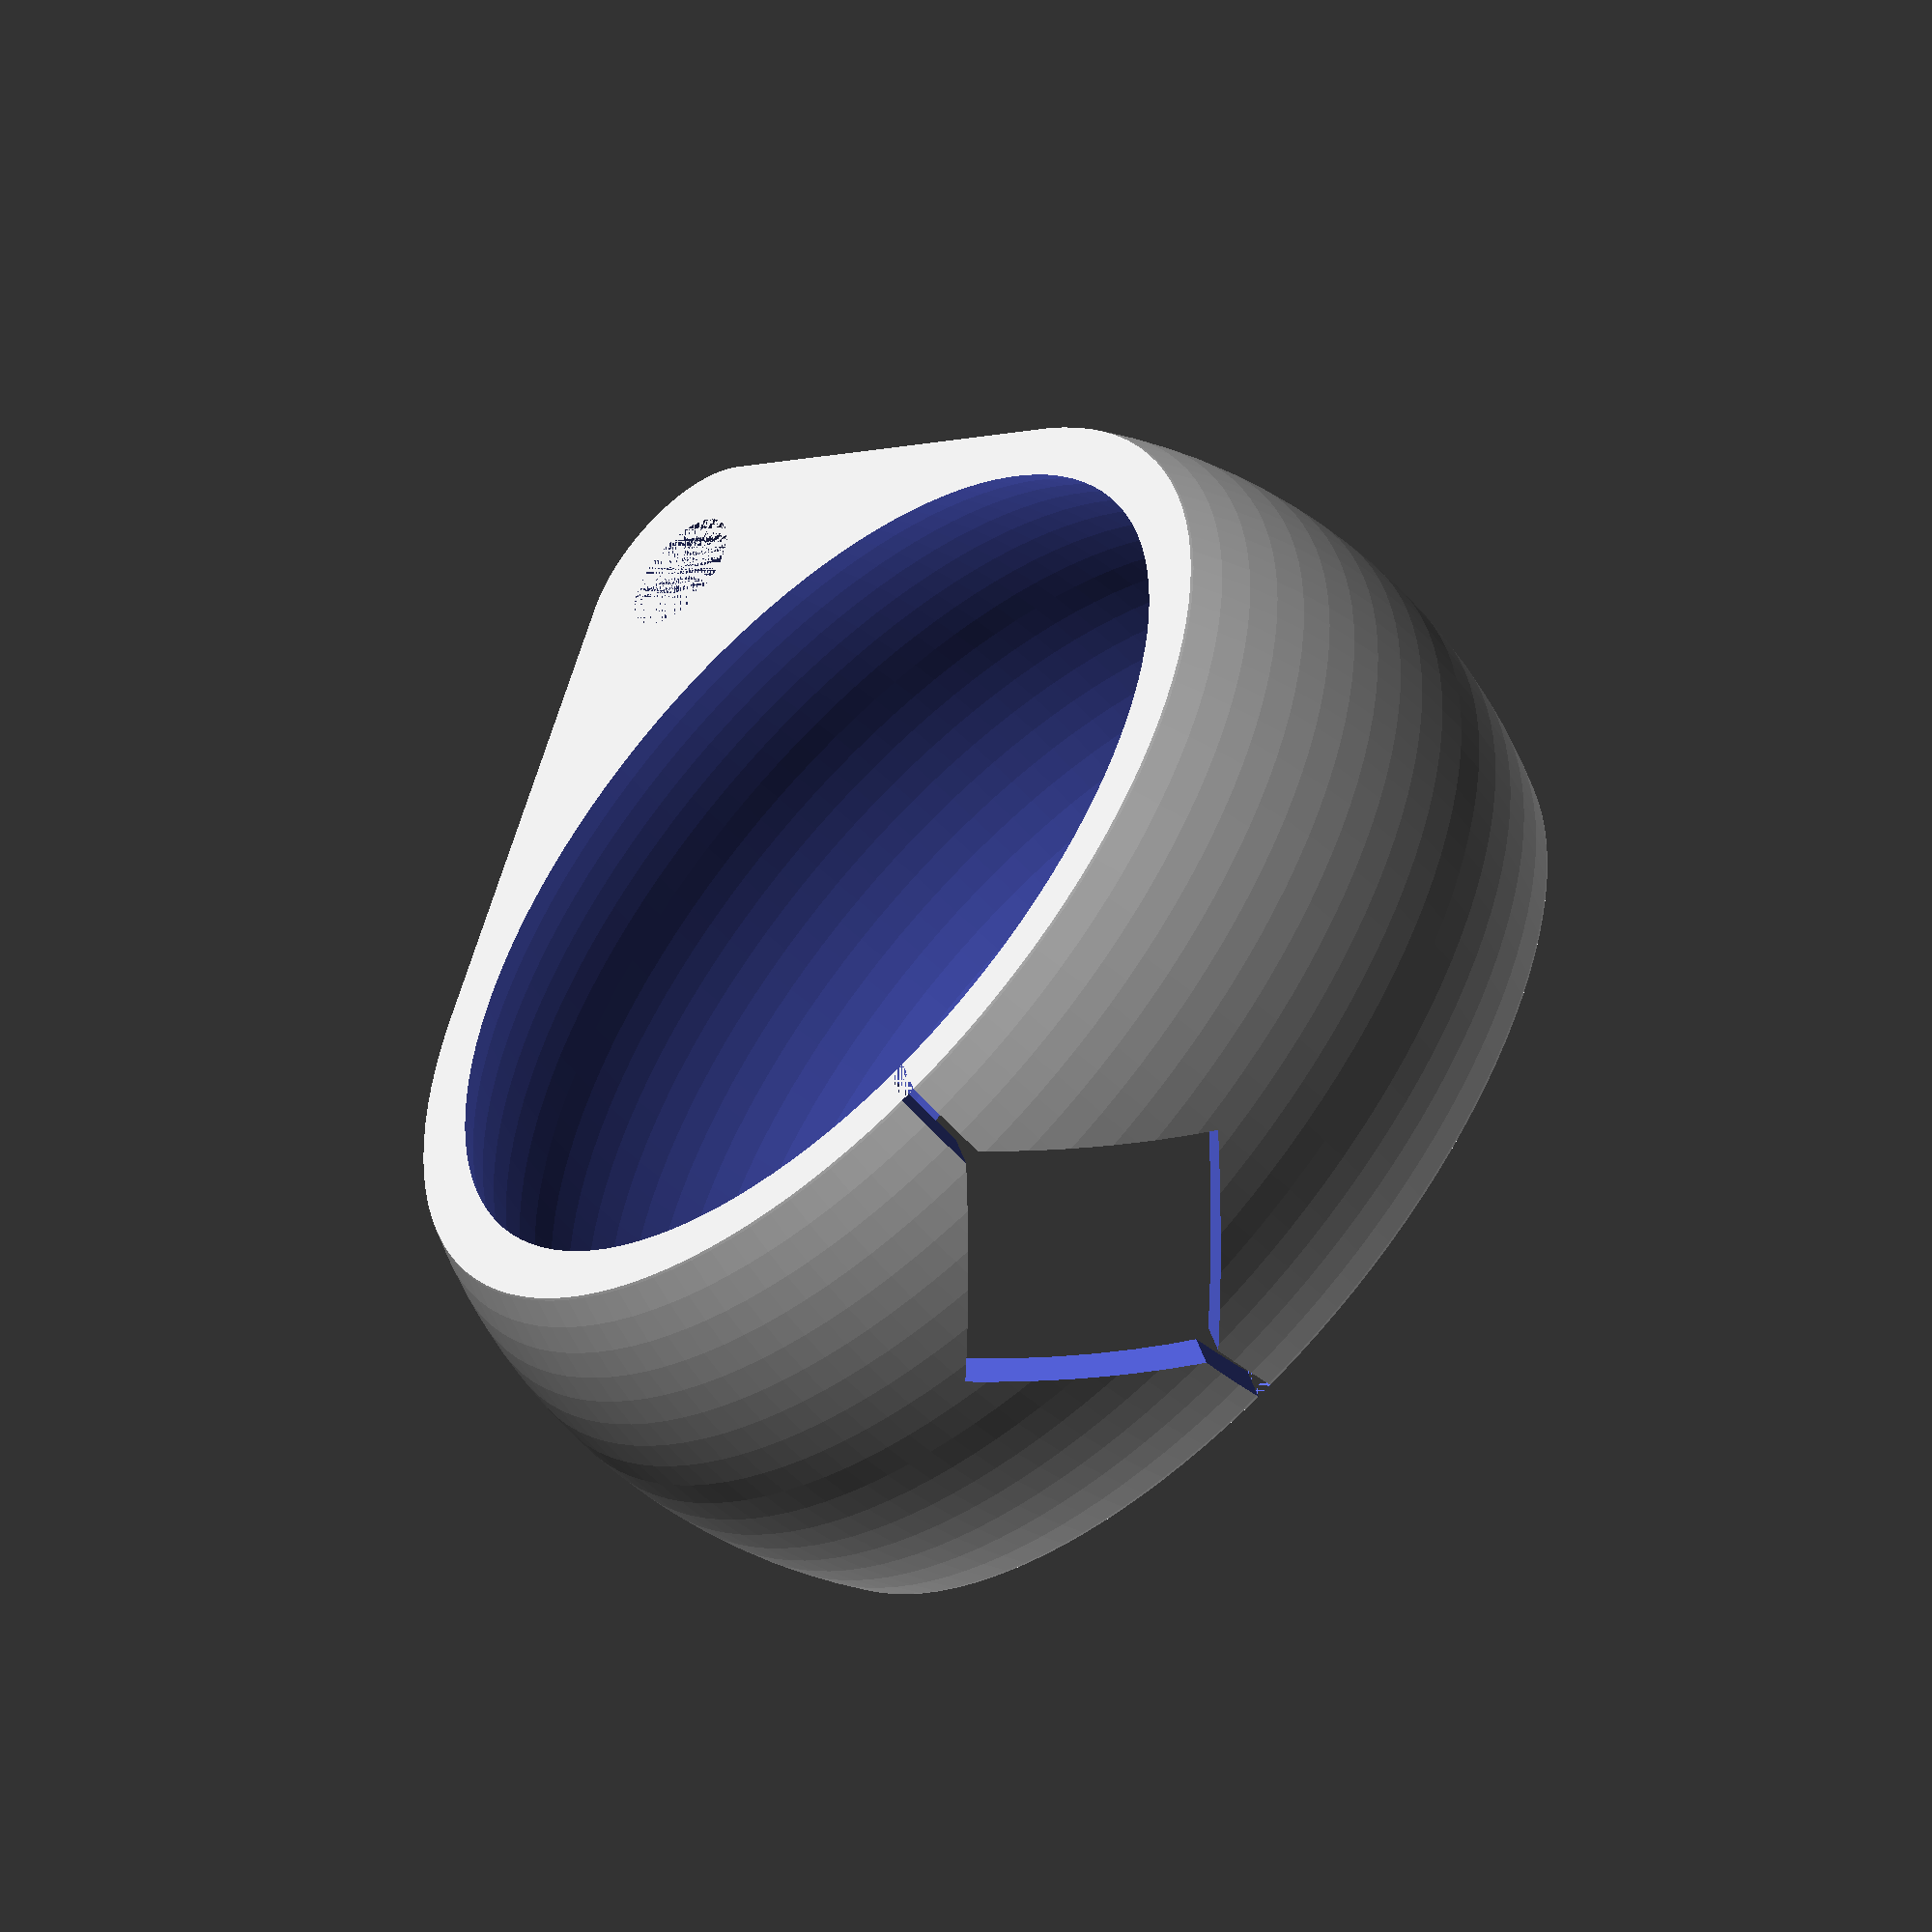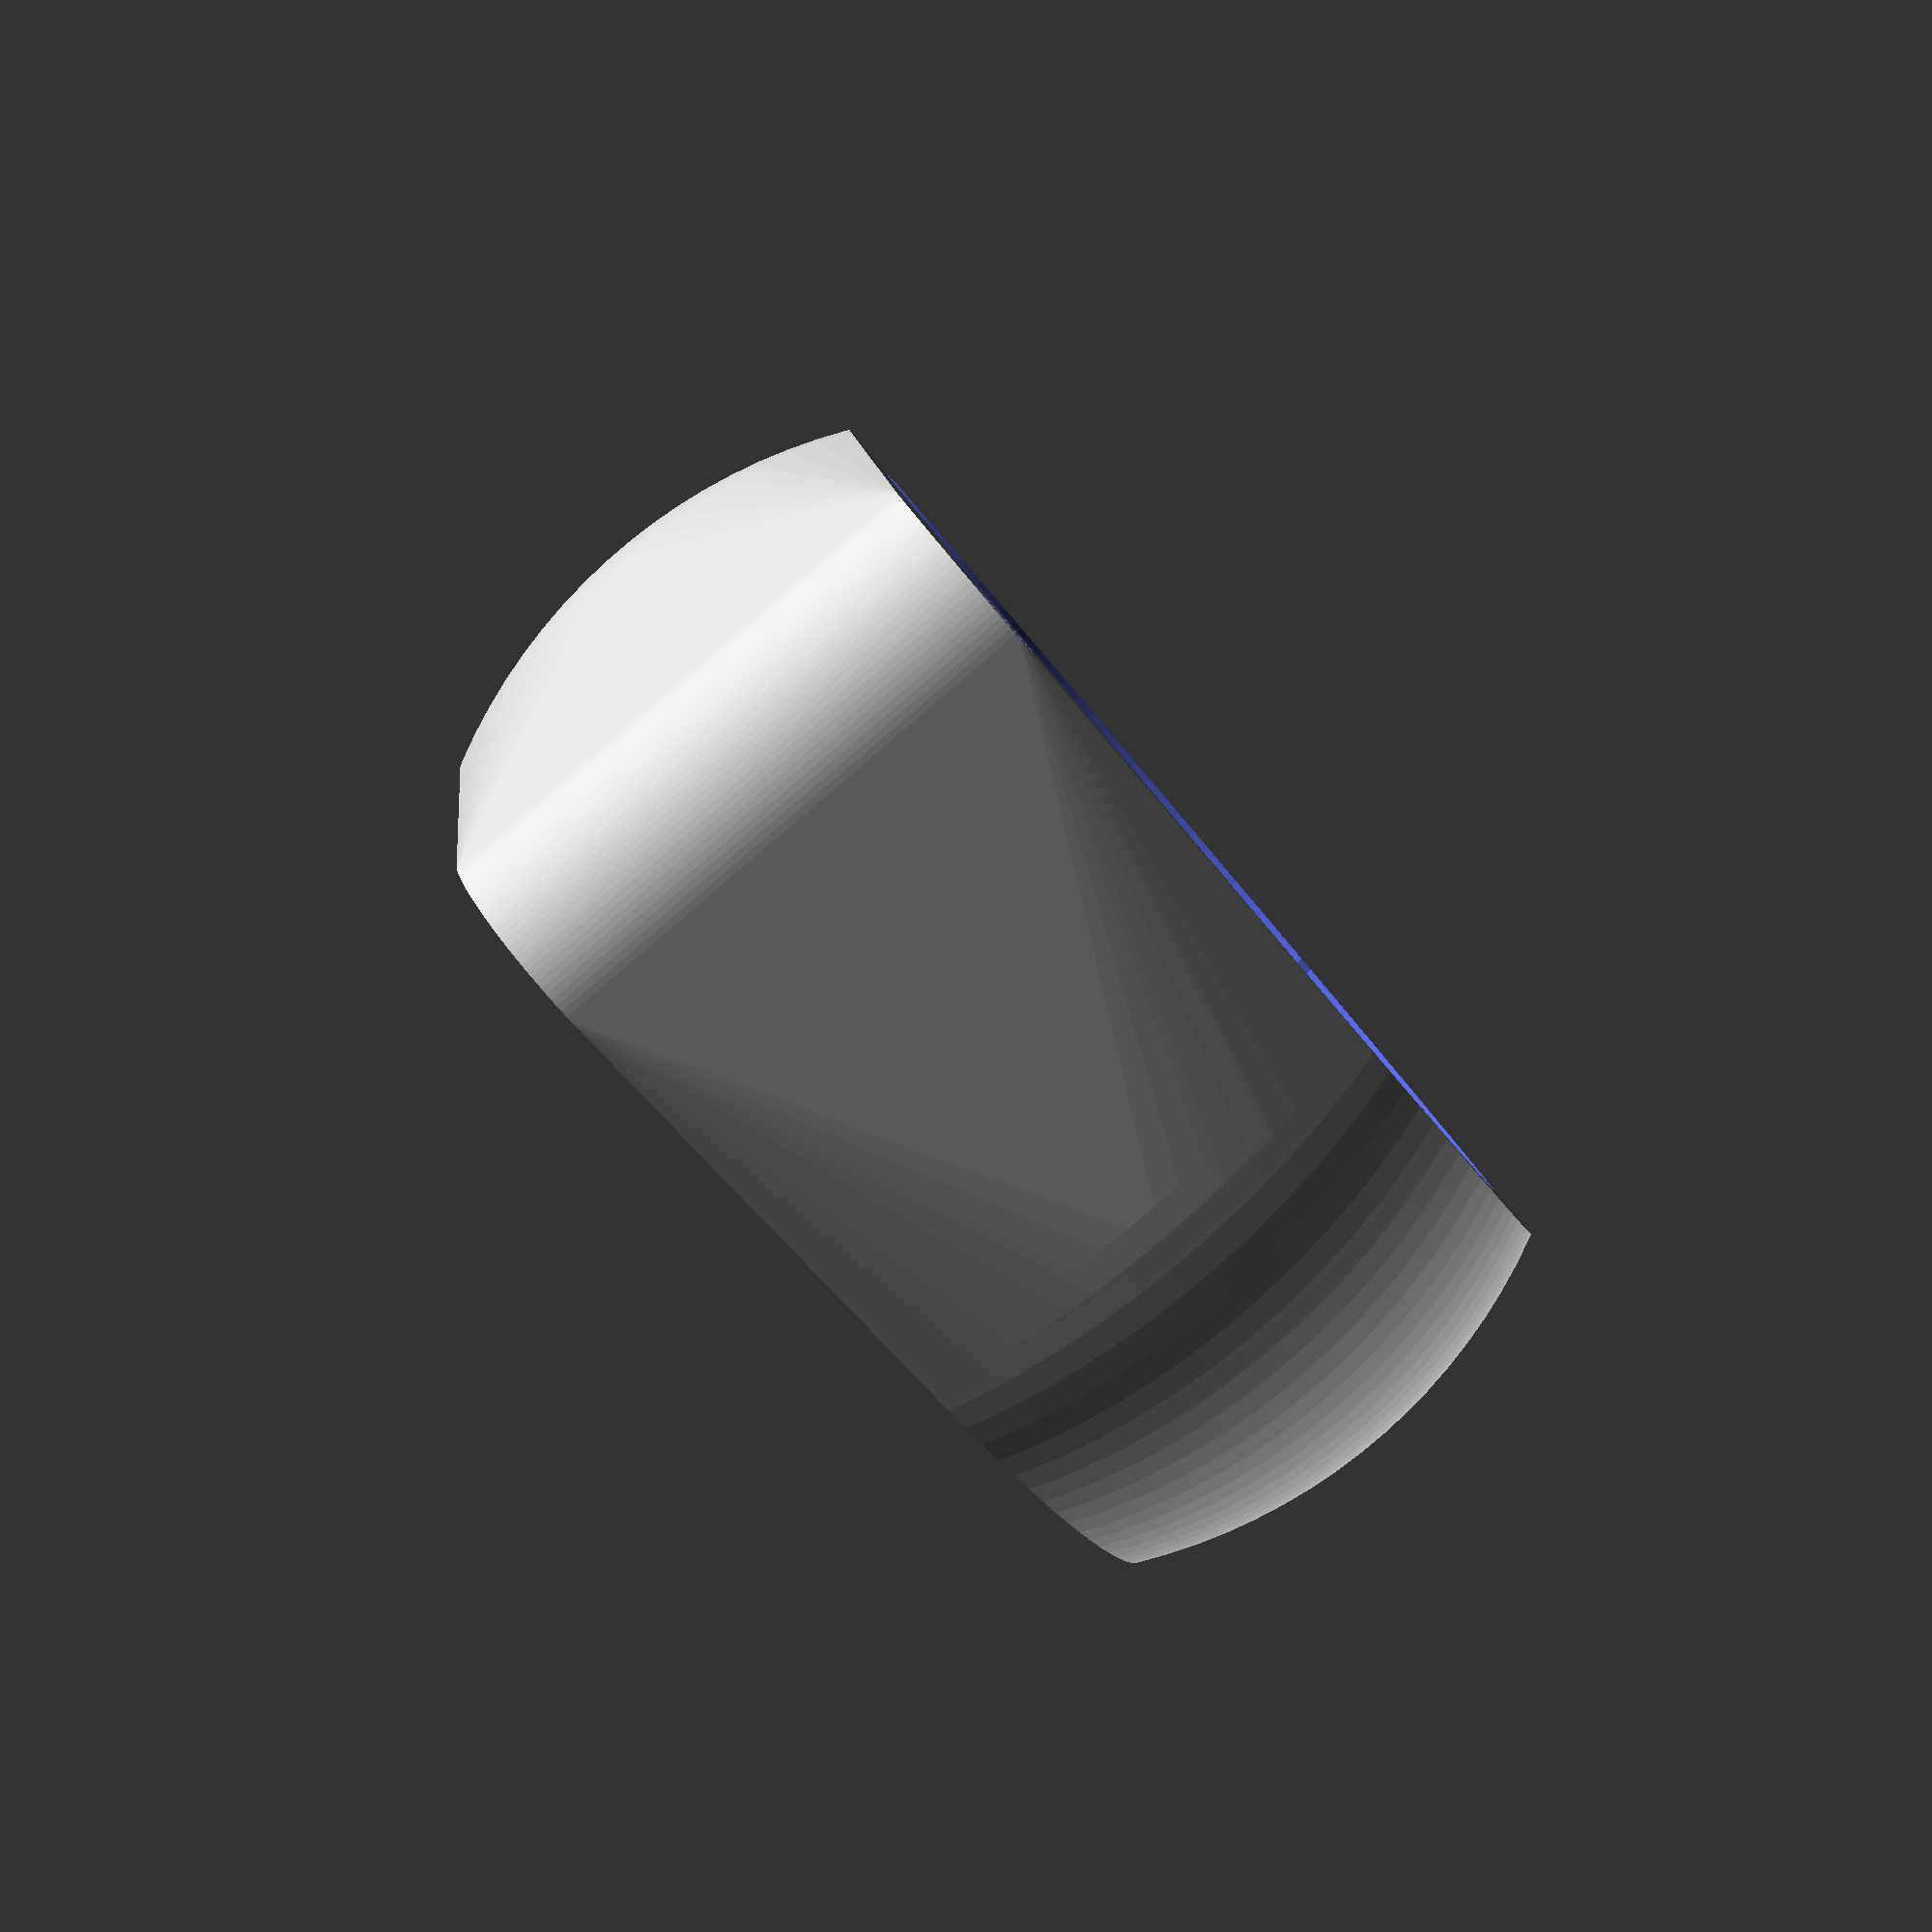
<openscad>
a = 1.2; // Thickness of the holder
d = 25.2; // Diameter of the ball
b = 12; // width of the holder
c = 6; // diameter of the magnet
e = d/4; // Cutout size
f = 3; // Hole size for the string

$fs=0.02;
$fa=3;
difference() {
    hull() {
        intersection() {
            sphere(r=d/2+a);
            cube([d+2*a, d+2*a, b], center=true);
        }
        translate([0, -(d/2+f), 0]) cylinder(b, r=f, center=true);
    }
    sphere(r=d/2);
    translate([0, -(d/2+f), 0]) cylinder(b, r=f/2, center=true);
    translate([0,d+2*a-e,0]) cube([0.4, d+2*a, b], center=true);
    translate([0,d/2,0]) rotate ([90,45,0]) cube([c,c,d], center=true);
}

</openscad>
<views>
elev=53.0 azim=195.2 roll=223.9 proj=o view=wireframe
elev=84.7 azim=331.3 roll=130.4 proj=p view=wireframe
</views>
